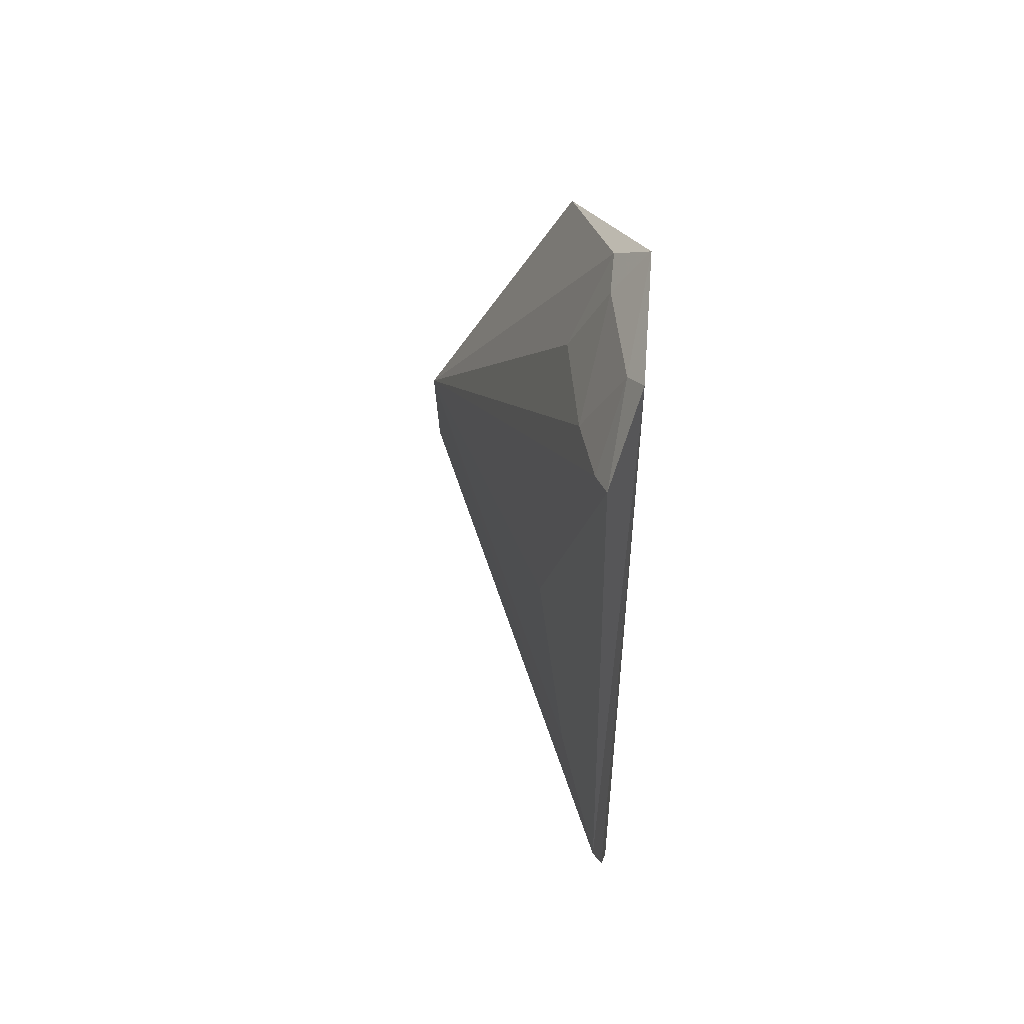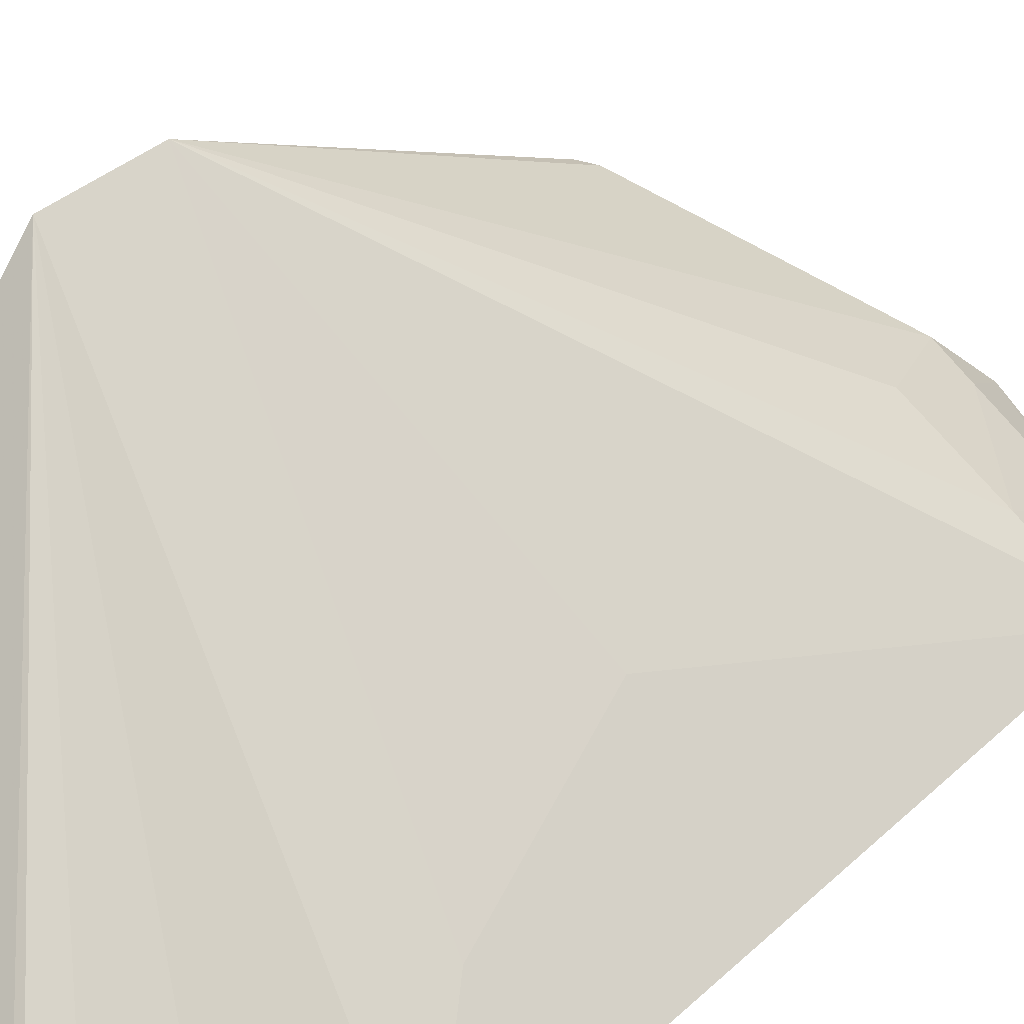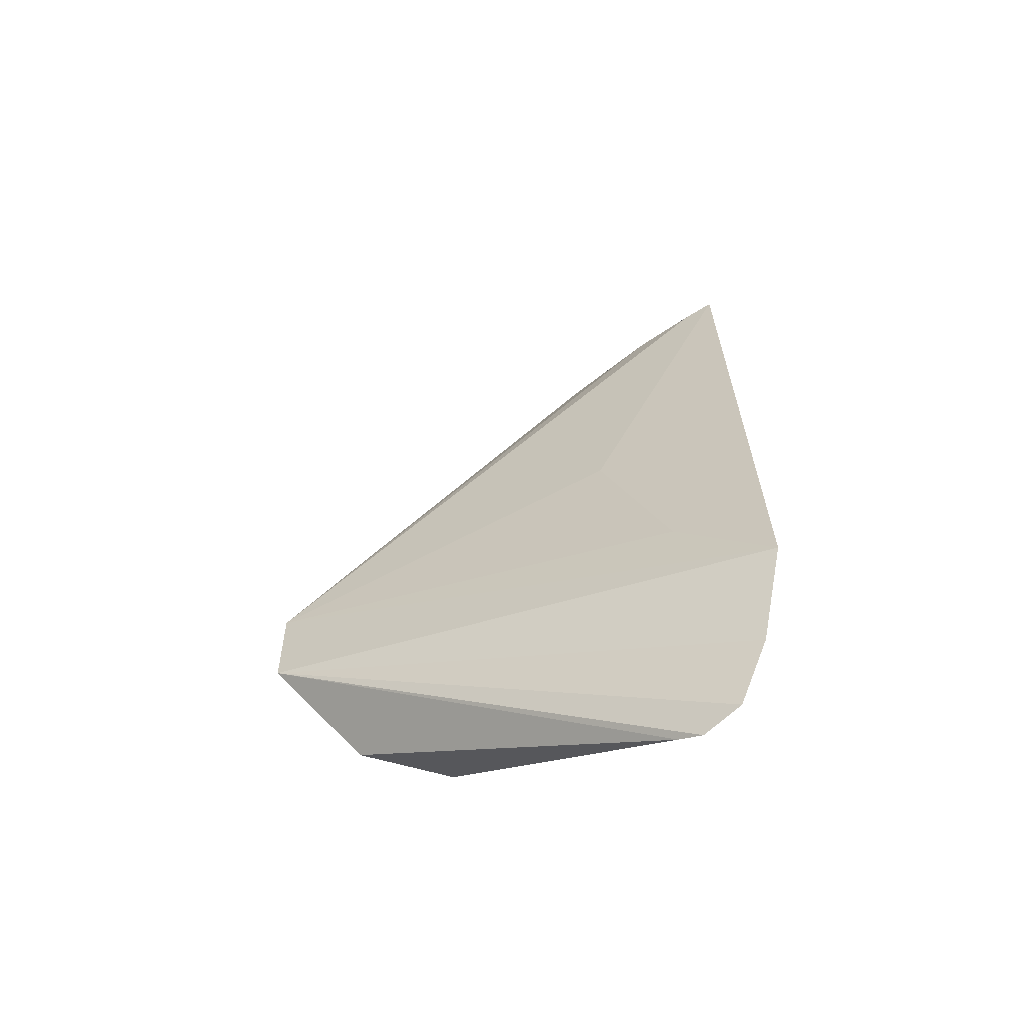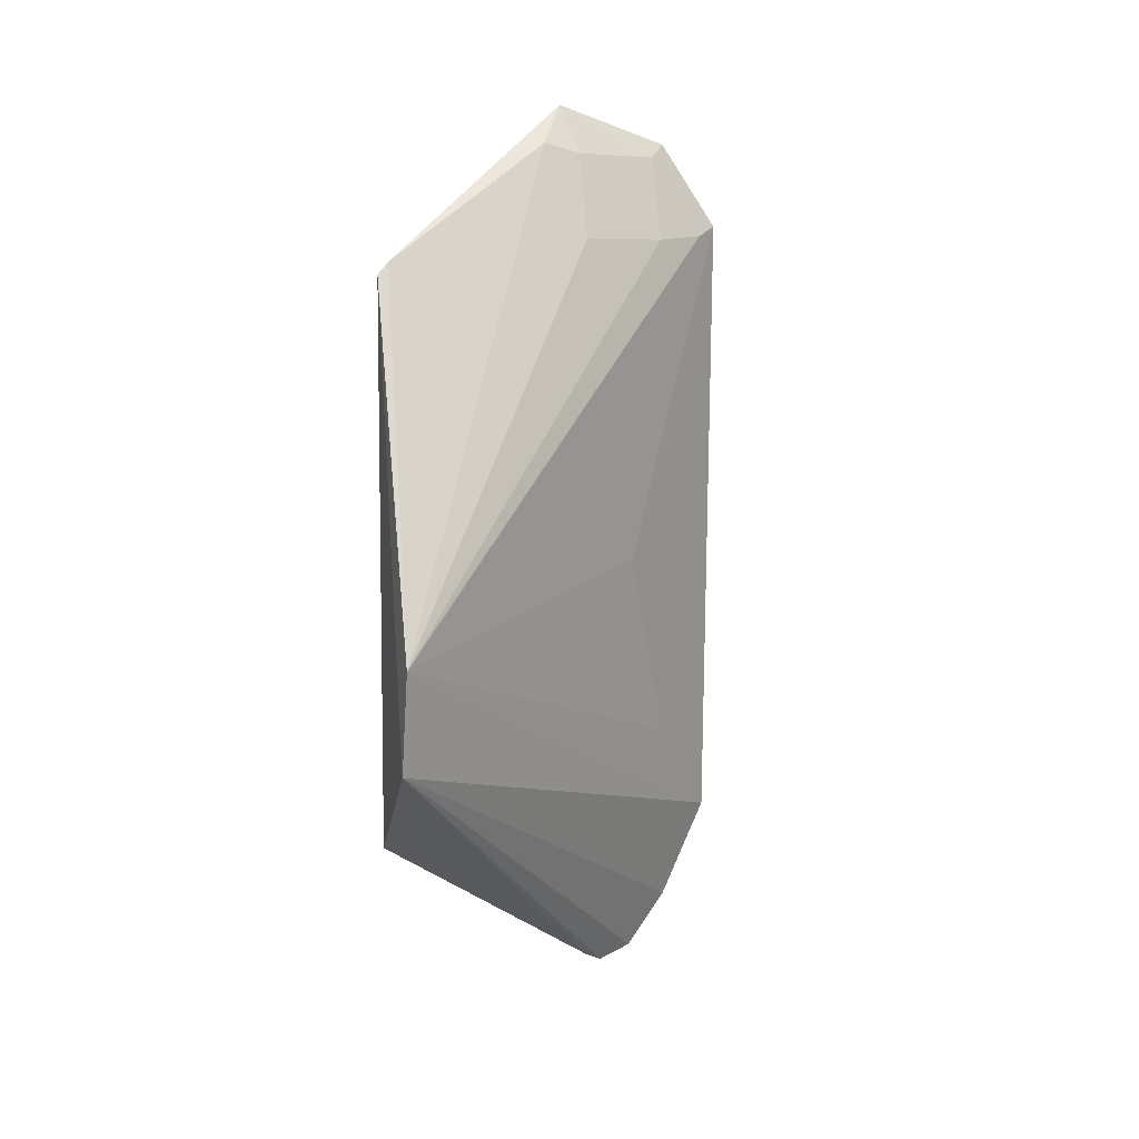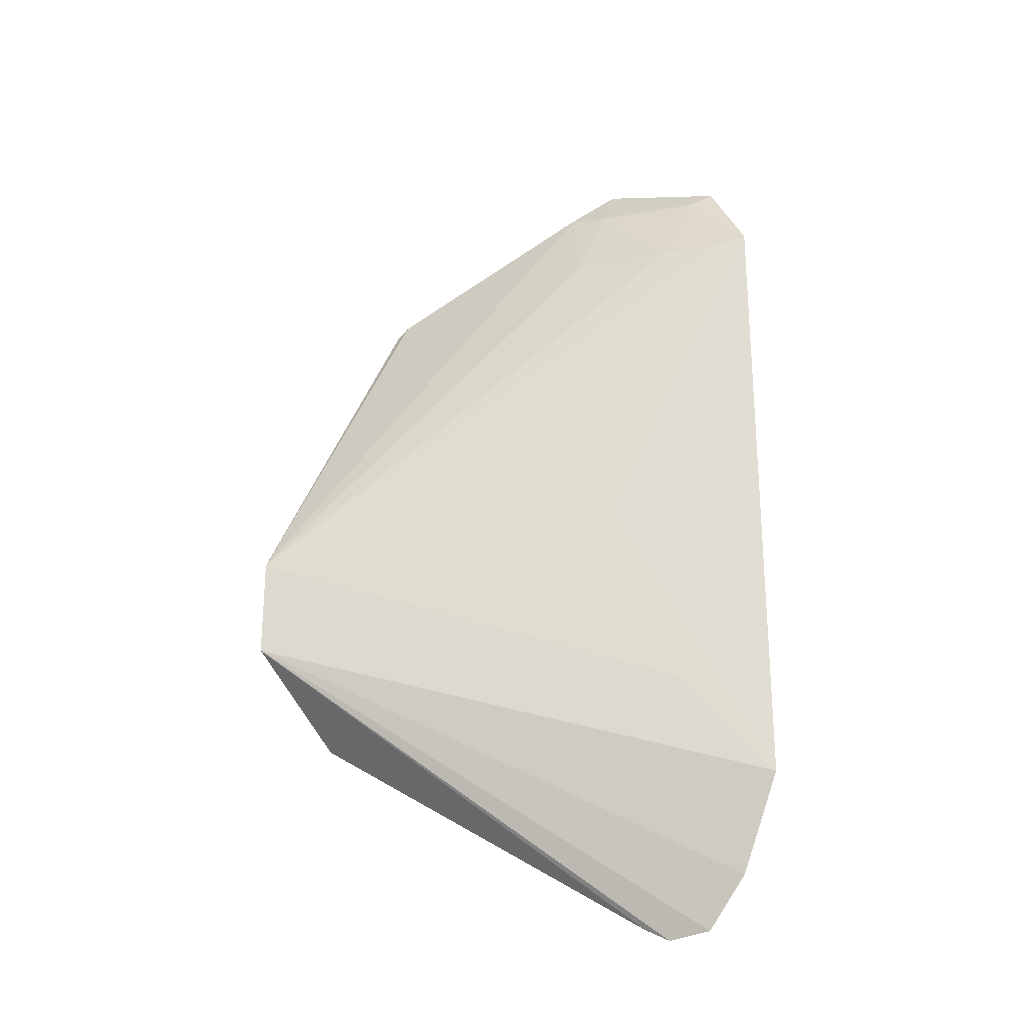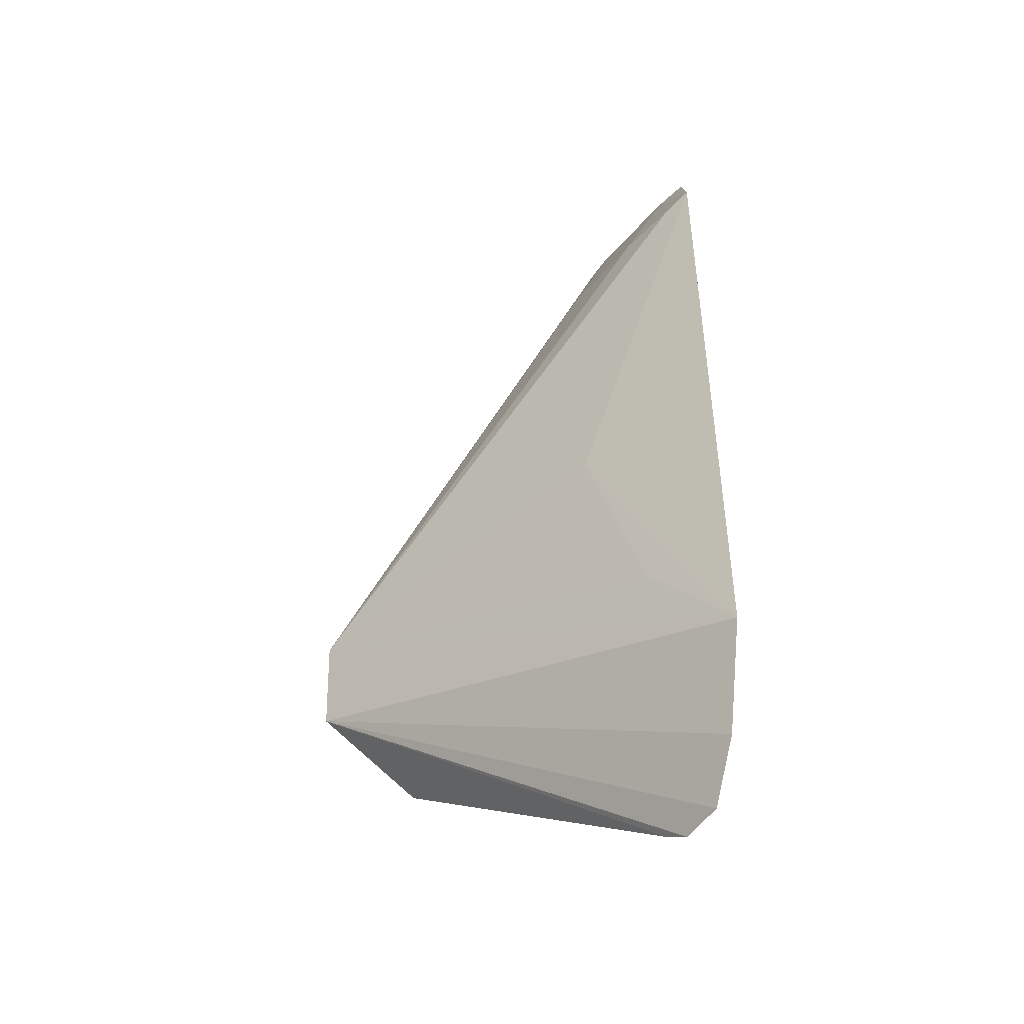
<metadata>
{"format":"obj","ext":"obj","renderer":"f3d","projection":"perspective","resolution":1024,"background":"white","views":[{"elev":50.3,"azim":-65.8,"up":"+Z"},{"elev":36.5,"azim":-140.3,"up":"+Y"},{"elev":-63.6,"azim":-111.8,"up":"+Z"},{"elev":8.8,"azim":166.8,"up":"+Z"},{"elev":-23.9,"azim":-131.7,"up":"+Z"},{"elev":-43.4,"azim":-96.0,"up":"+Z"}]}
</metadata>
<code>
v -0.1748 0.1585 -0.06009
v -0.07511 0.2129 -0.2651
v -0.07362 0.2211 -0.1003
v -0.07272 0.2732 -0.2048
v -0.1899 0.1589 -0.2782
v -0.07022 0.2419 -0.2622
v -0.1302 0.1852 -0.06129
v -0.1635 0.1633 -0.3243
v -0.1914 0.161 -0.08601
v -0.07127 0.2724 -0.2341
v -0.07689 0.2194 -0.09673
v -0.138 0.1717 -0.04902
v -0.1762 0.1602 -0.3083
v -0.1463 0.1741 -0.3229
v -0.156 0.1947 -0.1883
v -0.1416 0.1937 -0.08998
v -0.1422 0.1812 -0.06407
v -0.1522 0.1695 -0.3265
v -0.1698 0.1797 -0.2467
v -0.1689 0.1785 -0.09033
v -0.1697 0.1652 -0.06452
v -0.185 0.167 -0.08911
f 6 3 2
f 9 5 1
f 10 4 3
f 10 3 6
f 10 5 4
f 11 3 4
f 11 4 7
f 12 2 3
f 12 11 7
f 12 3 11
f 12 1 8
f 13 8 1
f 13 1 5
f 13 10 8
f 13 5 10
f 14 6 2
f 14 10 6
f 15 9 4
f 15 5 9
f 16 7 4
f 17 12 7
f 17 7 16
f 18 12 8
f 18 2 12
f 18 14 2
f 18 8 10
f 18 10 14
f 19 15 4
f 19 4 5
f 19 5 15
f 20 16 4
f 20 17 16
f 21 1 12
f 21 12 17
f 21 17 20
f 21 9 1
f 22 20 4
f 22 4 9
f 22 21 20
f 22 9 21

</code>
